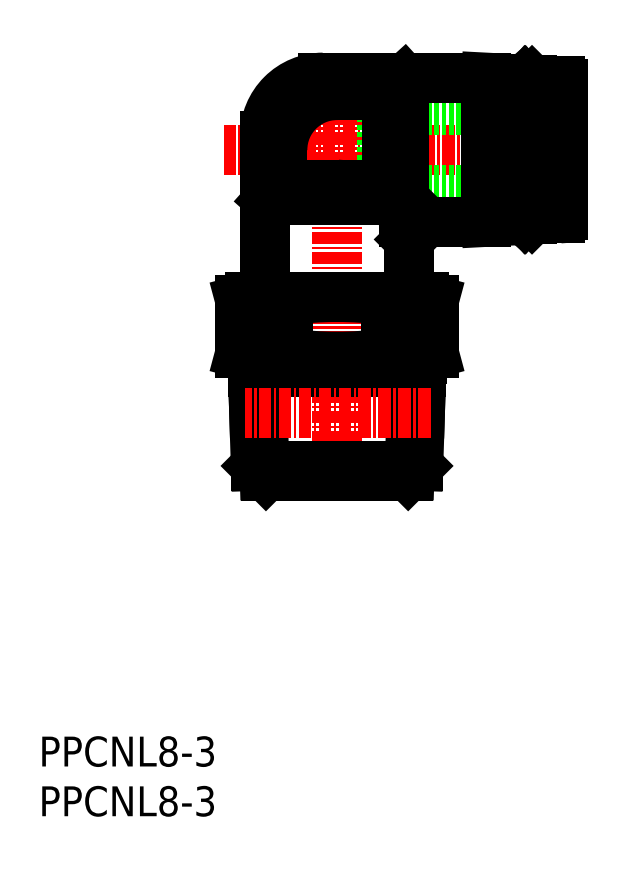
<metadata>
{"format":"dxf","ext":"dxf","renderer":"ezdxf+matplotlib","layout":"modelspace","background":"white","min_lineweight":24,"dpi":150}
</metadata>
<code>
0
SECTION
2
ENTITIES
0
INSERT
8
0
2
*U7
10
0
20
0
30
0
0
INSERT
8
0
2
*U8
10
0
20
0
30
0
0
LINE
8
CENTER
10
18.59
20
67
30
0
11
55.2
21
67
31
0
0
LINE
8
CENTER
10
30
20
76.75
30
0
11
30
21
31.7
31
0
0
LINE
8
0
10
21.25
20
52.2
30
0
11
38.75
21
52.2
31
0
0
LINE
8
0
10
38.33
20
40.55
30
0
11
38.16
21
35.21
31
0
0
LINE
8
0
10
20.26
20
46.53
30
0
11
21.5
21
46.2
31
0
0
LINE
8
0
10
20.26
20
51.87
30
0
11
21.5
21
52.2
31
0
0
LINE
8
0
10
39.74
20
46.53
30
0
11
38.5
21
46.2
31
0
0
LINE
8
0
10
21.84
20
35.21
30
0
11
38.16
21
35.21
31
0
0
LINE
8
0
10
37.15
20
34.2
30
0
11
38.16
21
35.21
31
0
0
LINE
8
0
10
37.6
20
44.63
30
0
11
37.48
21
40.55
31
0
0
LINE
8
0
10
39.74
20
51.87
30
0
11
38.5
21
52.2
31
0
0
LINE
8
0
10
38.46
20
44.63
30
0
11
21.54
21
44.63
31
0
0
LINE
8
0
10
21.5
20
46.2
30
0
11
38.5
21
46.2
31
0
0
LINE
8
0
10
34.91
20
46.53
30
0
11
34.91
21
51.87
31
0
0
LINE
8
0
10
39.74
20
46.53
30
0
11
39.74
21
51.87
31
0
0
LINE
8
0
10
21.5
20
45.96
30
0
11
21.67
21
40.55
31
0
0
LINE
8
0
10
20.26
20
46.53
30
0
11
20.26
21
51.87
31
0
0
LINE
8
0
10
21.5
20
45.96
30
0
11
21.5
21
46.2
31
0
0
LINE
8
0
10
38.5
20
45.96
30
0
11
38.5
21
46.2
31
0
0
LINE
8
0
10
37.48
20
40.55
30
0
11
37.28
21
34.33
31
0
0
LINE
8
0
10
21.67
20
40.55
30
0
11
21.84
21
35.21
31
0
0
LINE
8
0
10
22.4
20
44.63
30
0
11
22.53
21
40.55
31
0
0
LINE
8
0
10
38.5
20
45.96
30
0
11
38.33
21
40.55
31
0
0
LINE
8
0
10
22.53
20
40.55
30
0
11
22.72
21
34.33
31
0
0
LINE
8
0
10
21.5
20
46.19
30
0
11
22.4
21
44.63
31
0
0
LINE
8
0
10
22.85
20
34.2
30
0
11
21.84
21
35.21
31
0
0
LINE
8
0
10
37.15
20
34.2
30
0
11
22.85
21
34.2
31
0
0
LINE
8
0
10
38.5
20
46.19
30
0
11
37.6
21
44.63
31
0
0
LINE
8
CENTER
10
39.4
20
40.55
30
0
11
20.7
21
40.55
31
0
0
LINE
8
0
10
25.09
20
46.53
30
0
11
25.09
21
51.87
31
0
0
ARC
8
0
10
39.46
20
76.18
30
0
40
30
50
261.3
51
268.2
0
ARC
8
0
10
30
20
15.72
30
0
40
36.48
50
82.27
51
97.73
0
ARC
8
0
10
30
20
82.68
30
0
40
36.48
50
262.3
51
277.7
0
ARC
8
0
10
39.46
20
22.22
30
0
40
30
50
91.83
51
98.72
0
ARC
8
0
10
20.54
20
22.22
30
0
40
30
50
81.28
51
88.17
0
ARC
8
0
10
20.54
20
76.18
30
0
40
30
50
271.8
51
278.7
0
LINE
8
0
10
34.5
20
63
30
0
11
34.5
21
71
31
0
0
LINE
8
0
10
34.5
20
71
30
0
11
52.7
21
71
31
0
0
LINE
8
0
10
34.5
20
63
30
0
11
52.7
21
63
31
0
0
LINE
8
0
10
37.25
20
52.2
30
0
11
37.25
21
58
31
0
0
LINE
8
0
10
22.75
20
68.41
30
0
11
22.75
21
52.2
31
0
0
LINE
8
0
10
48.9
20
73.8
30
0
11
48.9
21
60.2
31
0
0
LINE
8
0
10
49.07
20
60
30
0
11
49.07
21
74
31
0
0
LINE
8
0
10
49.6
20
74
30
0
11
49.6
21
60
31
0
0
LINE
8
0
10
49.6
20
60
30
0
11
49.08
21
60
31
0
0
LINE
8
0
10
49.6
20
60
30
0
11
49.9
21
60.3
31
0
0
LINE
8
0
10
49.08
20
60
30
0
11
48.9
21
60.2
31
0
0
LINE
8
0
10
48.73
20
60
30
0
11
48
21
60
31
0
0
LINE
8
0
10
48.9
20
60.2
30
0
11
48.73
21
60
31
0
0
LINE
8
0
10
48.73
20
74
30
0
11
48
21
74
31
0
0
LINE
8
0
10
49.6
20
74
30
0
11
49.9
21
73.7
31
0
0
LINE
8
0
10
48.9
20
73.8
30
0
11
48.72
21
74
31
0
0
LINE
8
0
10
49.07
20
74
30
0
11
48.9
21
73.8
31
0
0
LINE
8
0
10
49.6
20
74
30
0
11
49.08
21
74
31
0
0
LINE
8
0
10
49.9
20
73.7
30
0
11
49.9
21
60.3
31
0
0
LINE
8
0
10
52.4
20
60.1
30
0
11
50.7
21
60.1
31
0
0
LINE
8
0
10
52.4
20
73.9
30
0
11
50.7
21
73.9
31
0
0
LINE
8
0
10
52.7
20
73.6
30
0
11
52.7
21
60.4
31
0
0
LINE
8
0
10
50.7
20
73.9
30
0
11
50.7
21
60.1
31
0
0
LINE
8
0
10
50.7
20
71.9
30
0
11
49.9
21
71.9
31
0
0
LINE
8
0
10
50.7
20
62.1
30
0
11
49.9
21
62.1
31
0
0
LINE
8
0
10
48.73
20
60
30
0
11
48.73
21
74
31
0
0
LINE
8
0
10
48
20
74.09
30
0
11
48
21
59.91
31
0
0
LINE
8
0
10
45
20
74.25
30
0
11
48
21
74.09
31
0
0
LINE
8
0
10
45
20
74.25
30
0
11
45
21
59.75
31
0
0
LINE
8
0
10
45
20
59.75
30
0
11
48
21
59.91
31
0
0
LINE
8
0
10
45
20
74.25
30
0
11
28.59
21
74.25
31
0
0
LINE
8
0
10
45
20
59.75
30
0
11
39
21
59.75
31
0
0
ARC
8
0
10
28.59
20
68.41
30
0
40
5.84
50
90
51
180
0
LINE
8
0
10
24.5
20
63.5
30
0
11
23.16
21
62
31
0
0
LINE
8
0
10
35
20
72.5
30
0
11
36.75
21
74.09
31
0
0
LINE
8
0
10
29
20
74.09
30
0
11
36.75
21
74.09
31
0
0
LINE
8
0
10
24.5
20
67
30
0
11
24.5
21
63.5
31
0
0
LINE
8
0
10
36.75
20
74.09
30
0
11
36.75
21
59.75
31
0
0
LINE
8
0
10
35
20
72.5
30
0
11
35
21
62
31
0
0
LINE
8
0
10
24.5
20
63.5
30
0
11
30
21
63.5
31
0
0
LINE
8
0
10
30
20
72.5
30
0
11
35
21
72.5
31
0
0
LINE
8
0
10
23.16
20
62
30
0
11
35
21
62
31
0
0
ARC
8
0
10
30
20
67
30
0
40
5.5
50
90
51
180
0
POLYLINE
8
0
66
     1
10
0
20
0
30
0
0
VERTEX
8
0
10
35
20
67
30
0
42
0.01628
0
VERTEX
8
0
10
35.42
20
64.55
30
0
42
0.01637
0
VERTEX
8
0
10
36.01
20
62.13
30
0
42
0.01622
0
VERTEX
8
0
10
36.75
20
59.75
30
0
0
SEQEND
8
0
0
POLYLINE
8
0
66
     1
10
0
20
0
30
0
0
VERTEX
8
0
10
30
20
63.5
30
0
42
-0.03635
0
VERTEX
8
0
10
31.74
20
63.25
30
0
42
-0.03817
0
VERTEX
8
0
10
33.42
20
62.75
30
0
42
-0.03679
0
VERTEX
8
0
10
35
20
62
30
0
0
SEQEND
8
0
0
LINE
8
0
10
23.16
20
62
30
0
11
23.16
21
68.25
31
0
0
ARC
8
0
10
29
20
68.25
30
0
40
5.84
50
90
51
180
0
LINE
8
0
10
37.23
20
59.77
30
0
11
39.02
21
59.77
31
0
0
LINE
8
0
10
39.02
20
59.77
30
0
11
37.23
21
57.98
31
0
0
LINE
8
0
10
37.23
20
59.75
30
0
11
36.75
21
59.75
31
0
0
LINE
8
0
10
37.23
20
57.98
30
0
11
37.23
21
59.77
31
0
0
ARC
8
0
10
52.4
20
73.6
30
0
40
0.3
50
0
51
90
0
ARC
8
0
10
52.4
20
60.4
30
0
40
0.3
50
270
51
2.54e-14
0
ENDSEC
0
EOF

</code>
